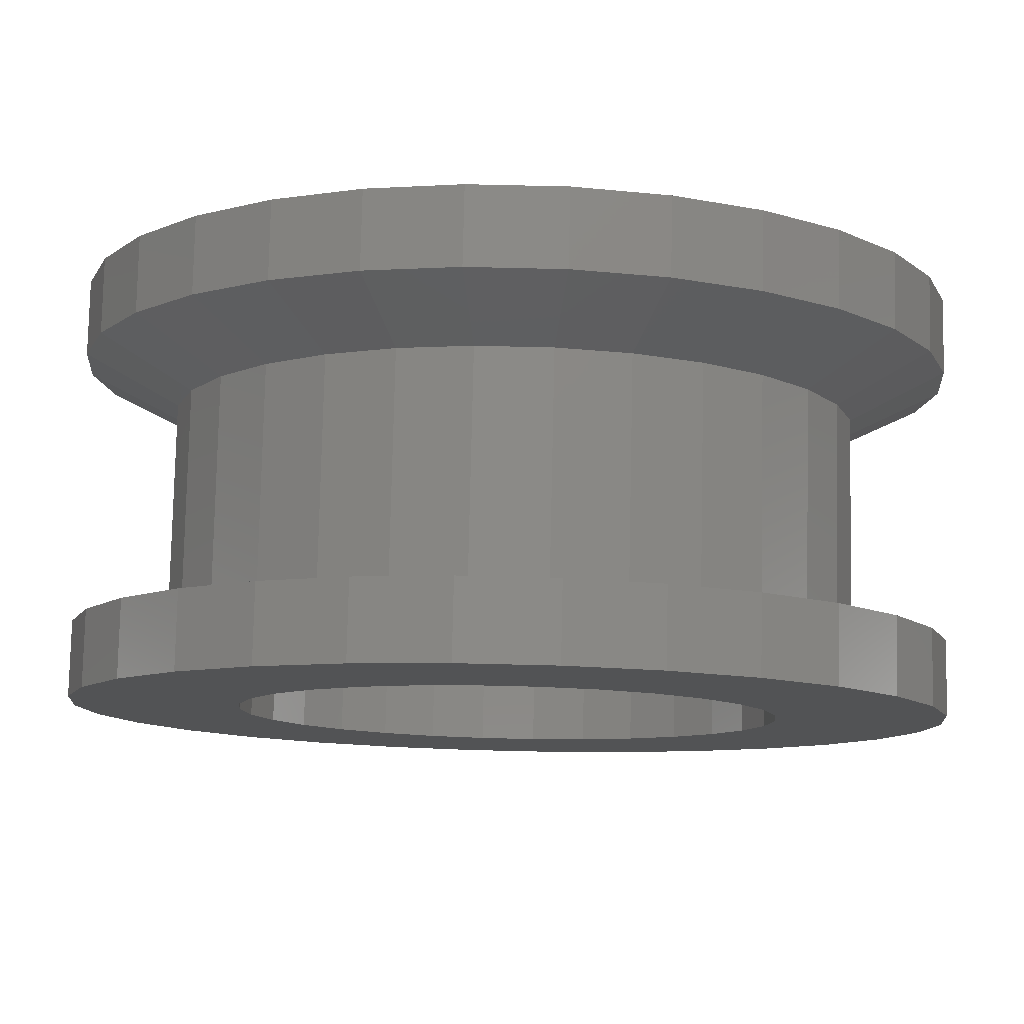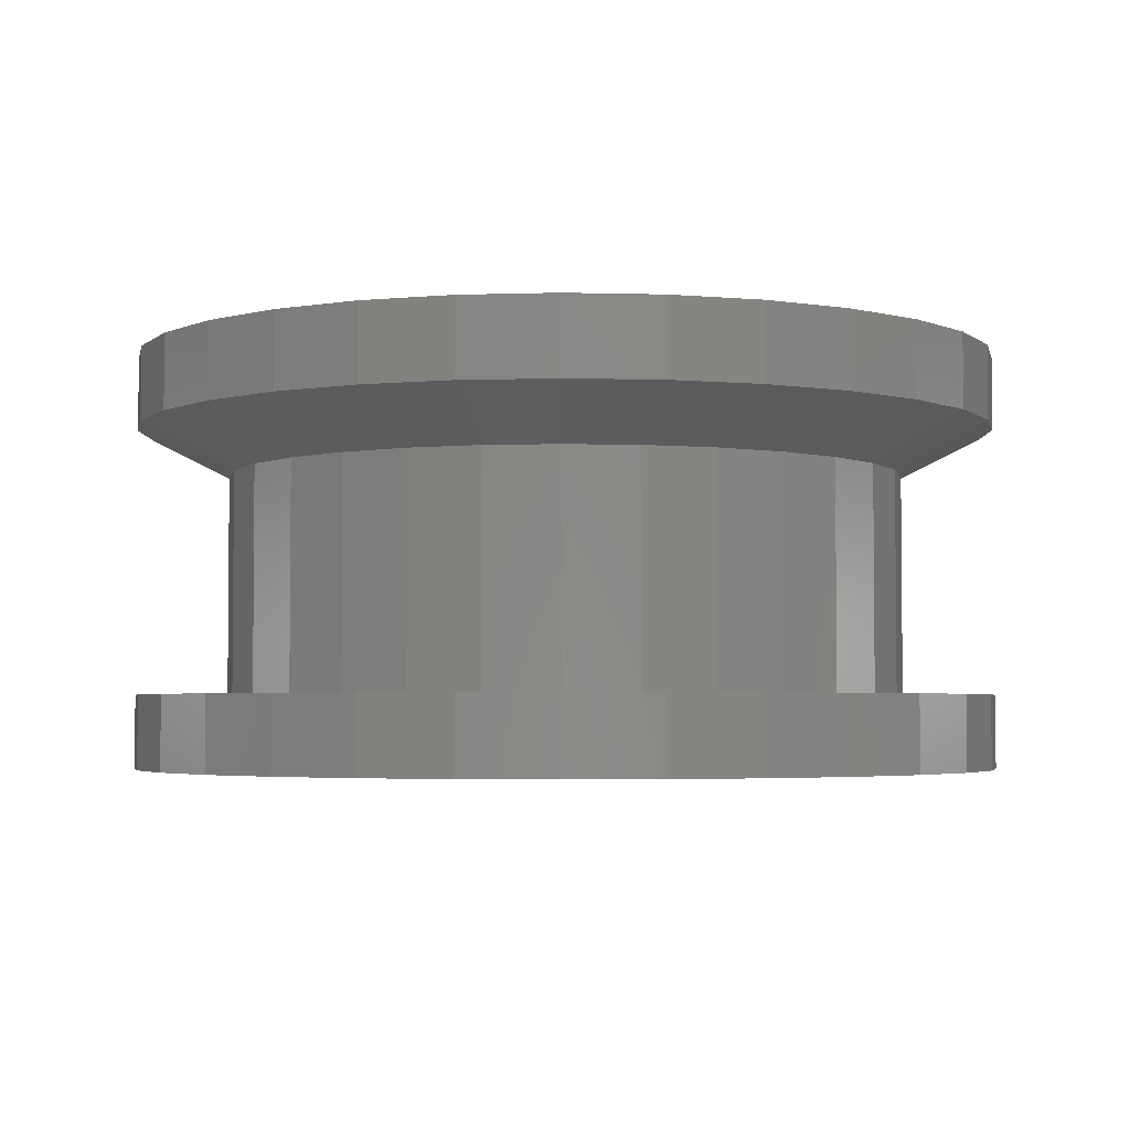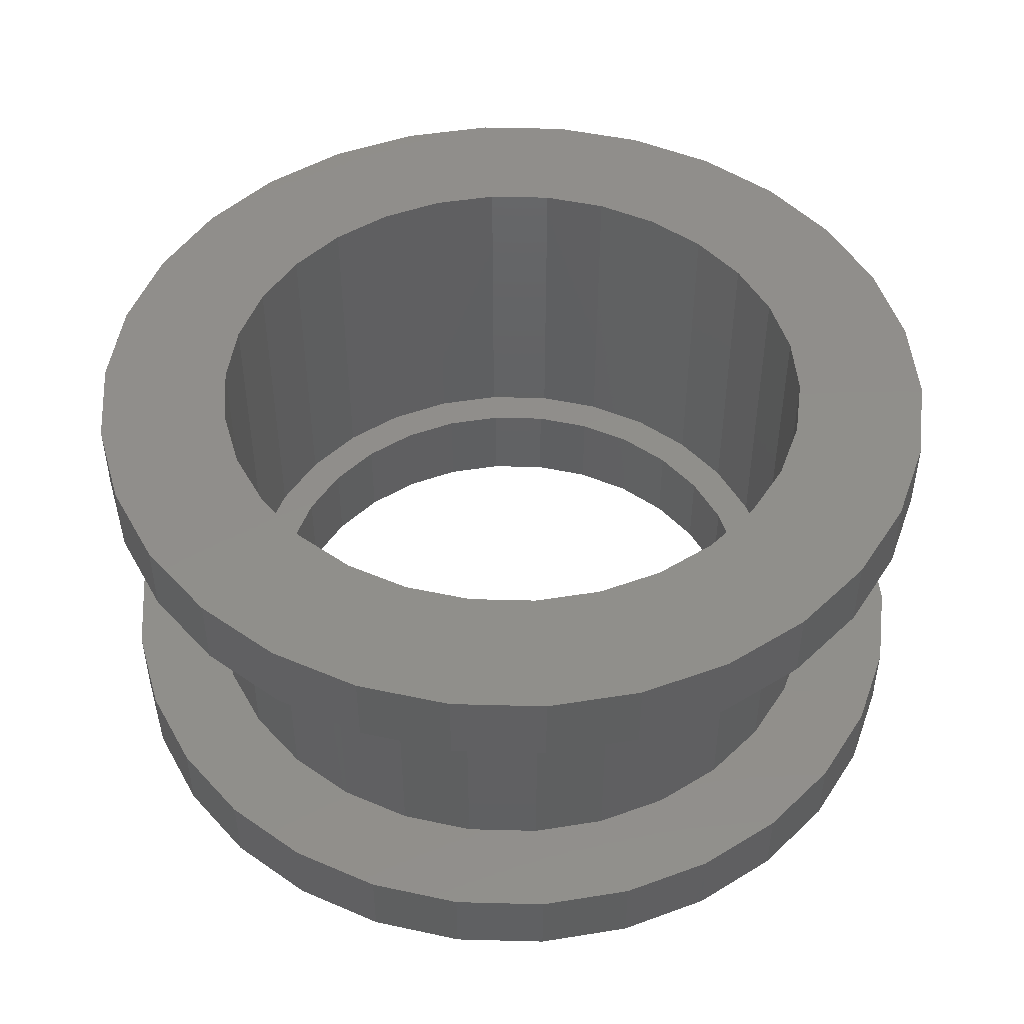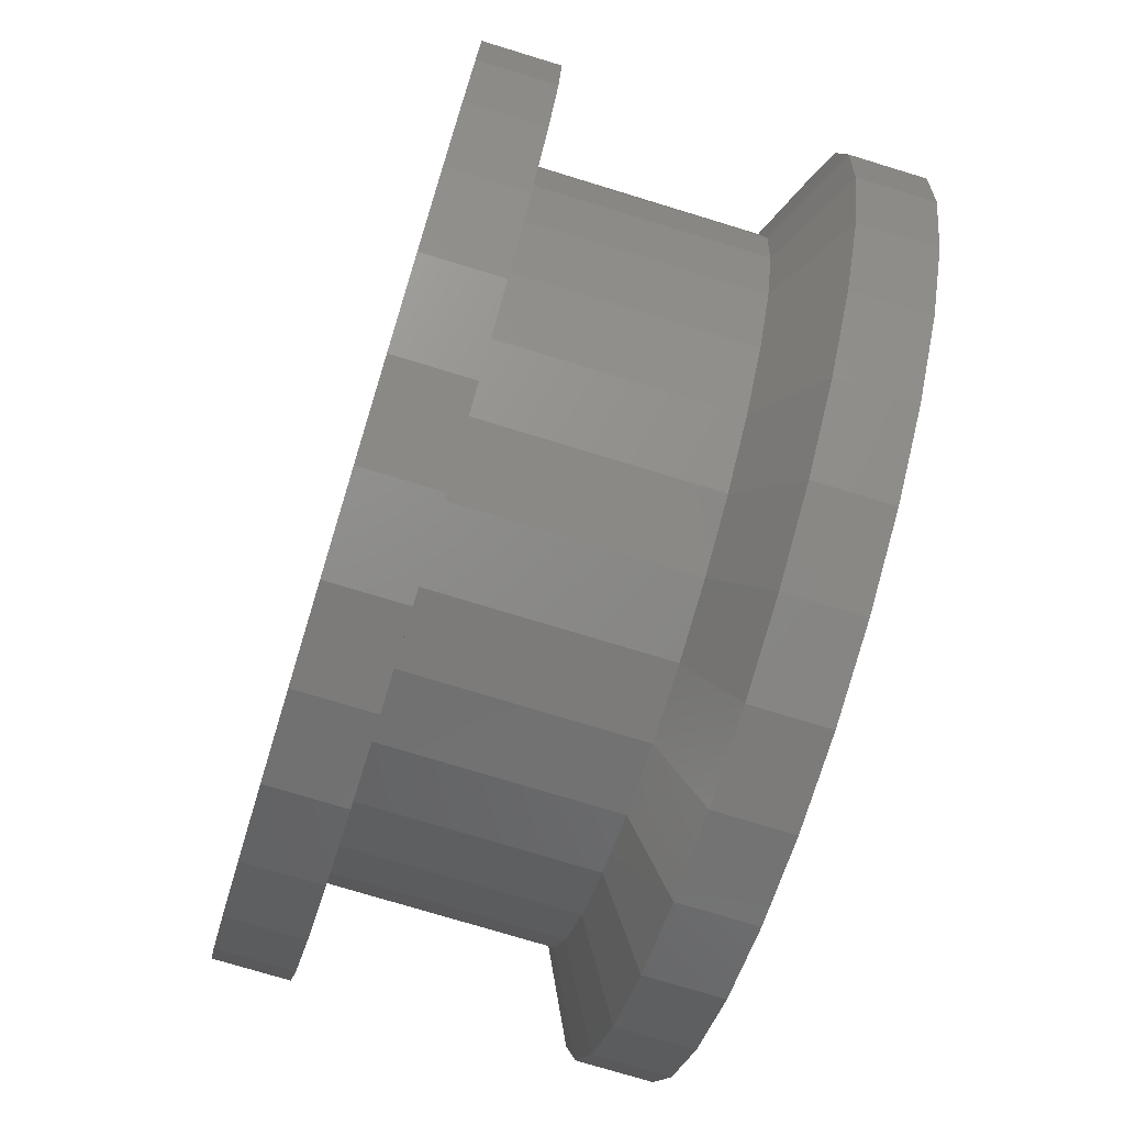
<metadata>
{"format":"stl","ext":"stl","renderer":"f3d","projection":"perspective","resolution":1024,"background":"white","views":[{"elev":79.7,"azim":-178.7,"up":"+Y"},{"elev":-3.4,"azim":90.5,"up":"+Z"},{"elev":47.7,"azim":-142.3,"up":"+Z"},{"elev":-74.8,"azim":-107.0,"up":"+Y"}]}
</metadata>
<code>
# stl→obj: 300 verts, 600 faces
v 11.8 0 2
v 11.54 2.453 0
v 11.54 2.453 2
v 11.8 0 0
v -11.8 0 0
v -11.54 2.453 2
v -11.54 2.453 0
v -11.8 0 2
v 1.233 11.74 0
v -1.233 11.74 2
v 1.233 11.74 2
v -1.233 11.74 0
v -1.233 -11.74 0
v 1.233 -11.74 2
v -1.233 -11.74 2
v 1.233 -11.74 0
v 9.546 6.936 2
v 7.896 8.769 0
v 7.896 8.769 2
v 9.546 6.936 0
v -5.9 10.22 0
v -7.896 8.769 2
v -5.9 10.22 2
v -7.896 8.769 0
v -3.646 11.22 2
v -3.646 11.22 0
v 10.78 -4.799 2
v 11.54 -2.453 0
v 11.54 -2.453 2
v 10.78 -4.799 0
v 10.78 4.799 2
v 10.78 4.799 0
v 5.9 10.22 0
v 3.646 11.22 2
v 5.9 10.22 2
v 3.646 11.22 0
v -10.78 4.799 0
v -9.546 6.936 2
v -9.546 6.936 0
v -10.78 4.799 2
v 9.3 0 2
v 9.097 1.934 2
v 8.496 3.783 2
v 9.097 -1.934 2
v 7.524 5.466 2
v 6.223 6.911 2
v 4.65 8.054 2
v 2.874 8.845 2
v 0.9721 9.249 2
v -0.9721 9.249 2
v -2.874 8.845 2
v -4.65 8.054 2
v -6.223 6.911 2
v -7.524 5.466 2
v -8.496 3.783 2
v -9.097 1.934 2
v 8.496 -3.783 2
v 9.546 -6.936 2
v 7.524 -5.466 2
v 7.896 -8.769 2
v 6.223 -6.911 2
v 5.9 -10.22 2
v 4.65 -8.054 2
v 3.646 -11.22 2
v 2.874 -8.845 2
v 0.9721 -9.249 2
v -0.9721 -9.249 2
v -2.874 -8.845 2
v -3.646 -11.22 2
v -4.65 -8.054 2
v -5.9 -10.22 2
v -6.223 -6.911 2
v -7.896 -8.769 2
v -7.524 -5.466 2
v -9.546 -6.936 2
v -8.496 -3.783 2
v -10.78 -4.799 2
v -9.097 -1.934 2
v -11.54 -2.453 2
v -9.3 0 2
v 7.3 0 0
v 7.14 -1.518 0
v 6.669 -2.969 0
v 9.546 -6.936 0
v 7.14 1.518 0
v 5.906 -4.291 0
v 7.896 -8.769 0
v 6.669 2.969 0
v 4.885 -5.425 0
v 5.9 -10.22 0
v 3.65 -6.322 0
v 3.646 -11.22 0
v 2.256 -6.943 0
v 0.7631 -7.26 0
v -0.7631 -7.26 0
v -2.256 -6.943 0
v -3.646 -11.22 0
v -3.65 -6.322 0
v -5.9 -10.22 0
v -4.885 -5.425 0
v -7.896 -8.769 0
v -5.906 -4.291 0
v -9.546 -6.936 0
v -10.78 -4.799 0
v -6.669 -2.969 0
v 5.906 4.291 0
v 4.885 5.425 0
v 3.65 6.322 0
v 2.256 6.943 0
v 0.7631 7.26 0
v -0.7631 7.26 0
v -2.256 6.943 0
v -3.65 6.322 0
v -4.885 5.425 0
v -5.906 4.291 0
v -6.669 2.969 0
v -7.14 1.518 0
v -7.3 0 0
v -7.14 -1.518 0
v -11.54 -2.453 0
v 9.3 0 8
v 9.097 1.934 8
v -9.097 1.934 8
v -9.3 0 8
v -0.9721 9.249 8
v 0.9721 9.249 8
v 0.9721 -9.249 8
v -0.9721 -9.249 8
v 4.65 8.054 8
v 6.223 6.911 8
v -6.223 6.911 8
v -4.65 8.054 8
v -2.874 8.845 8
v 7.524 -5.466 8
v 8.496 -3.783 8
v 8.496 3.783 8
v 7.524 5.466 8
v 2.874 8.845 8
v -7.524 5.466 8
v -8.496 3.783 8
v 8.3 0 11.25
v 11.8 0 11.25
v 11.54 2.453 11.25
v 8.119 1.726 11.25
v 10.78 4.799 11.25
v 11.54 -2.453 11.25
v 7.582 3.376 11.25
v 9.546 6.936 11.25
v 8.119 -1.726 11.25
v 10.78 -4.799 11.25
v 6.715 4.879 11.25
v 7.896 8.769 11.25
v 5.554 6.168 11.25
v 5.9 10.22 11.25
v 4.15 7.188 11.25
v 3.646 11.22 11.25
v 2.565 7.894 11.25
v 1.233 11.74 11.25
v 0.8676 8.255 11.25
v -0.8676 8.255 11.25
v -1.233 11.74 11.25
v -2.565 7.894 11.25
v -3.646 11.22 11.25
v -4.15 7.188 11.25
v -5.9 10.22 11.25
v -5.554 6.168 11.25
v -7.896 8.769 11.25
v -6.715 4.879 11.25
v -9.546 6.936 11.25
v -7.582 3.376 11.25
v -10.78 4.799 11.25
v -8.119 1.726 11.25
v 7.582 -3.376 11.25
v 9.546 -6.936 11.25
v 6.715 -4.879 11.25
v 7.896 -8.769 11.25
v 5.554 -6.168 11.25
v 5.9 -10.22 11.25
v 4.15 -7.188 11.25
v 3.646 -11.22 11.25
v 2.565 -7.894 11.25
v 1.233 -11.74 11.25
v 0.8676 -8.255 11.25
v -0.8676 -8.255 11.25
v -1.233 -11.74 11.25
v -2.565 -7.894 11.25
v -3.646 -11.22 11.25
v -4.15 -7.188 11.25
v -5.9 -10.22 11.25
v -5.554 -6.168 11.25
v -7.896 -8.769 11.25
v -6.715 -4.879 11.25
v -9.546 -6.936 11.25
v -7.582 -3.376 11.25
v -10.78 -4.799 11.25
v -8.119 -1.726 11.25
v -11.54 -2.453 11.25
v -8.3 0 11.25
v -11.54 2.453 11.25
v -11.8 0 11.25
v 9.097 -1.934 8
v 6.223 -6.911 8
v 4.65 -8.054 8
v -8.496 -3.783 8
v -7.524 -5.466 8
v -6.223 -6.911 8
v -2.874 -8.845 8
v -9.097 -1.934 8
v 2.874 -8.845 8
v -4.65 -8.054 8
v 9.546 6.936 9.25
v 10.78 4.799 9.25
v -11.54 2.453 9.25
v -10.78 4.799 9.25
v 7.896 8.769 9.25
v 5.9 10.22 9.25
v 3.646 11.22 9.25
v -1.233 11.74 9.25
v -3.646 11.22 9.25
v -9.546 6.936 9.25
v 11.8 0 9.25
v 11.54 -2.453 9.25
v 1.233 -11.74 9.25
v 3.646 -11.22 9.25
v 11.54 2.453 9.25
v 1.233 11.74 9.25
v -11.8 0 9.25
v -7.896 8.769 9.25
v -5.9 10.22 9.25
v 5.9 -10.22 9.25
v 7.896 -8.769 9.25
v 10.78 -4.799 9.25
v 9.546 -6.936 9.25
v -3.646 -11.22 9.25
v -1.233 -11.74 9.25
v -11.54 -2.453 9.25
v -9.546 -6.936 9.25
v -10.78 -4.799 9.25
v -7.896 -8.769 9.25
v -5.9 -10.22 9.25
v 8.3 0 2.4
v 8.119 1.726 2.4
v -8.119 1.726 2.4
v -8.3 0 2.4
v -0.8676 8.255 2.4
v 0.8676 8.255 2.4
v 0.8676 -8.255 2.4
v -0.8676 -8.255 2.4
v 4.15 7.188 2.4
v 5.554 6.168 2.4
v -5.554 6.168 2.4
v -6.715 4.879 2.4
v -4.15 7.188 2.4
v -2.565 7.894 2.4
v 6.715 -4.879 2.4
v 7.582 -3.376 2.4
v 7.582 3.376 2.4
v 6.715 4.879 2.4
v 2.565 7.894 2.4
v -7.582 3.376 2.4
v 8.119 -1.726 2.4
v 7.3 0 2.4
v 7.14 1.518 2.4
v 7.14 -1.518 2.4
v 6.669 2.969 2.4
v 5.906 4.291 2.4
v 4.885 5.425 2.4
v 3.65 6.322 2.4
v 2.256 6.943 2.4
v 0.7631 7.26 2.4
v -0.7631 7.26 2.4
v -2.256 6.943 2.4
v -3.65 6.322 2.4
v -4.885 5.425 2.4
v -5.906 4.291 2.4
v -6.669 2.969 2.4
v -7.14 1.518 2.4
v 6.669 -2.969 2.4
v 5.906 -4.291 2.4
v 5.554 -6.168 2.4
v 4.885 -5.425 2.4
v 4.15 -7.188 2.4
v 3.65 -6.322 2.4
v 2.565 -7.894 2.4
v 2.256 -6.943 2.4
v 0.7631 -7.26 2.4
v -0.7631 -7.26 2.4
v -2.256 -6.943 2.4
v -2.565 -7.894 2.4
v -3.65 -6.322 2.4
v -4.15 -7.188 2.4
v -4.885 -5.425 2.4
v -5.554 -6.168 2.4
v -5.906 -4.291 2.4
v -6.715 -4.879 2.4
v -6.669 -2.969 2.4
v -7.582 -3.376 2.4
v -7.14 -1.518 2.4
v -8.119 -1.726 2.4
v -7.3 0 2.4
f 1 2 3
f 2 1 4
f 5 6 7
f 6 5 8
f 9 10 11
f 10 9 12
f 13 14 15
f 14 13 16
f 17 18 19
f 18 17 20
f 21 22 23
f 22 21 24
f 12 25 10
f 25 12 26
f 27 28 29
f 28 27 30
f 31 20 17
f 20 31 32
f 3 32 31
f 32 3 2
f 33 34 35
f 34 33 36
f 36 11 34
f 11 36 9
f 18 35 19
f 35 18 33
f 37 38 39
f 38 37 40
f 39 22 24
f 22 39 38
f 7 40 37
f 40 7 6
f 41 1 3
f 42 3 31
f 1 41 29
f 43 31 17
f 44 29 41
f 29 44 27
f 3 42 41
f 31 43 42
f 45 17 19
f 17 45 43
f 19 46 45
f 35 46 19
f 35 47 46
f 34 47 35
f 34 48 47
f 11 48 34
f 11 49 48
f 11 50 49
f 10 50 11
f 10 51 50
f 25 51 10
f 25 52 51
f 23 52 25
f 23 53 52
f 22 53 23
f 53 22 54
f 38 54 22
f 54 38 55
f 55 40 56
f 40 55 38
f 57 27 44
f 27 57 58
f 59 58 57
f 58 59 60
f 61 60 59
f 61 62 60
f 63 62 61
f 63 64 62
f 65 64 63
f 65 14 64
f 66 14 65
f 67 14 66
f 67 15 14
f 68 15 67
f 68 69 15
f 70 69 68
f 70 71 69
f 72 71 70
f 73 72 74
f 72 73 71
f 75 74 76
f 77 76 78
f 74 75 73
f 79 78 80
f 6 56 40
f 56 6 80
f 76 77 75
f 8 80 6
f 78 79 77
f 80 8 79
f 26 23 25
f 23 26 21
f 29 4 1
f 4 29 28
f 81 4 28
f 82 28 30
f 4 81 2
f 83 30 84
f 85 2 81
f 86 84 87
f 2 85 32
f 88 32 85
f 28 82 81
f 30 83 82
f 84 86 83
f 89 87 90
f 87 89 86
f 90 91 89
f 92 91 90
f 92 93 91
f 16 93 92
f 16 94 93
f 16 95 94
f 13 95 16
f 13 96 95
f 97 96 13
f 97 98 96
f 99 98 97
f 98 99 100
f 101 100 99
f 100 101 102
f 103 102 101
f 104 105 103
f 102 103 105
f 32 88 20
f 106 20 88
f 20 106 18
f 107 18 106
f 18 107 33
f 108 33 107
f 108 36 33
f 109 36 108
f 109 9 36
f 110 9 109
f 111 9 110
f 111 12 9
f 112 12 111
f 112 26 12
f 113 26 112
f 21 113 114
f 113 21 26
f 24 114 115
f 39 115 116
f 37 116 117
f 114 24 21
f 7 117 118
f 105 104 119
f 120 119 104
f 115 39 24
f 119 120 118
f 116 37 39
f 5 118 120
f 117 7 37
f 118 5 7
f 58 30 27
f 30 58 84
f 101 71 73
f 71 101 99
f 103 77 104
f 77 103 75
f 101 75 103
f 75 101 73
f 90 60 62
f 60 90 87
f 97 15 69
f 15 97 13
f 104 79 120
f 79 104 77
f 120 8 5
f 8 120 79
f 92 62 64
f 62 92 90
f 16 64 14
f 64 16 92
f 60 84 58
f 84 60 87
f 99 69 71
f 69 99 97
f 121 42 122
f 42 121 41
f 80 123 56
f 123 80 124
f 49 125 126
f 125 49 50
f 67 127 128
f 127 67 66
f 46 129 130
f 129 46 47
f 52 131 132
f 131 52 53
f 51 132 133
f 132 51 52
f 134 57 135
f 57 134 59
f 136 45 137
f 45 136 43
f 122 43 136
f 43 122 42
f 137 46 130
f 46 137 45
f 48 126 138
f 126 48 49
f 47 138 129
f 138 47 48
f 55 139 54
f 139 55 140
f 54 131 53
f 131 54 139
f 56 140 55
f 140 56 123
f 141 142 143
f 144 143 145
f 142 141 146
f 147 145 148
f 149 146 141
f 146 149 150
f 143 144 141
f 151 148 152
f 145 147 144
f 148 151 147
f 153 152 154
f 152 153 151
f 154 155 153
f 156 155 154
f 156 157 155
f 158 157 156
f 158 159 157
f 158 160 159
f 161 160 158
f 161 162 160
f 163 162 161
f 163 164 162
f 165 164 163
f 164 165 166
f 167 166 165
f 166 167 168
f 169 168 167
f 168 169 170
f 171 170 169
f 170 171 172
f 173 150 149
f 150 173 174
f 175 174 173
f 174 175 176
f 177 176 175
f 176 177 178
f 179 178 177
f 179 180 178
f 181 180 179
f 181 182 180
f 183 182 181
f 184 182 183
f 184 185 182
f 186 185 184
f 186 187 185
f 188 187 186
f 189 188 190
f 188 189 187
f 191 190 192
f 193 192 194
f 190 191 189
f 195 194 196
f 197 196 198
f 199 172 171
f 192 193 191
f 172 199 198
f 194 195 193
f 200 198 199
f 196 197 195
f 198 200 197
f 50 133 125
f 133 50 51
f 201 41 121
f 41 201 44
f 63 202 203
f 202 63 61
f 202 59 134
f 59 202 61
f 135 44 201
f 44 135 57
f 74 204 76
f 204 74 205
f 72 205 74
f 205 72 206
f 68 128 207
f 128 68 67
f 76 208 78
f 208 76 204
f 78 124 80
f 124 78 208
f 65 203 209
f 203 65 63
f 66 209 127
f 209 66 65
f 70 207 210
f 207 70 68
f 72 210 206
f 210 72 70
f 145 211 148
f 211 145 212
f 213 171 214
f 171 213 199
f 148 215 152
f 215 148 211
f 216 156 154
f 156 216 217
f 218 163 161
f 163 218 219
f 214 169 220
f 169 214 171
f 146 221 142
f 221 146 222
f 223 180 182
f 180 223 224
f 143 212 145
f 212 143 225
f 226 161 158
f 161 226 218
f 215 154 152
f 154 215 216
f 227 199 213
f 199 227 200
f 220 167 228
f 167 220 169
f 219 165 163
f 165 219 229
f 229 167 165
f 167 229 228
f 142 225 143
f 225 142 221
f 230 176 178
f 176 230 231
f 217 158 156
f 158 217 226
f 150 222 146
f 222 150 232
f 174 232 150
f 232 174 233
f 234 185 187
f 185 234 235
f 236 200 227
f 200 236 197
f 237 195 238
f 195 237 193
f 176 233 174
f 233 176 231
f 239 189 191
f 189 239 240
f 235 182 185
f 182 235 223
f 240 187 189
f 187 240 234
f 238 197 236
f 197 238 195
f 239 193 237
f 193 239 191
f 224 178 180
f 178 224 230
f 121 122 221
f 131 228 132
f 231 203 202
f 208 227 124
f 225 136 212
f 233 135 232
f 230 224 203
f 235 234 128
f 234 210 207
f 140 214 220
f 132 229 219
f 211 130 215
f 217 126 226
f 130 129 215
f 221 122 225
f 221 201 121
f 231 202 233
f 222 201 221
f 230 203 231
f 223 128 127
f 128 223 235
f 223 127 224
f 236 227 208
f 237 238 204
f 206 237 205
f 210 239 206
f 124 227 123
f 131 220 228
f 140 220 139
f 123 227 213
f 132 228 229
f 133 132 219
f 129 217 216
f 215 129 216
f 212 136 211
f 138 126 217
f 222 135 201
f 232 135 222
f 205 237 204
f 239 237 206
f 128 234 207
f 240 239 210
f 234 240 210
f 123 213 140
f 140 213 214
f 125 219 218
f 129 138 217
f 122 136 225
f 233 134 135
f 233 202 134
f 238 236 204
f 204 236 208
f 139 220 131
f 125 226 126
f 226 125 218
f 137 130 211
f 136 137 211
f 224 209 203
f 224 127 209
f 133 219 125
f 241 144 242
f 144 241 141
f 198 243 172
f 243 198 244
f 245 159 160
f 159 245 246
f 247 184 183
f 184 247 248
f 249 153 155
f 153 249 250
f 168 251 166
f 251 168 252
f 253 162 164
f 162 253 254
f 255 173 256
f 173 255 175
f 257 151 258
f 151 257 147
f 242 147 257
f 147 242 144
f 258 153 250
f 153 258 151
f 246 157 159
f 157 246 259
f 259 155 157
f 155 259 249
f 170 252 168
f 252 170 260
f 172 260 170
f 260 172 243
f 251 164 166
f 164 251 253
f 254 160 162
f 160 254 245
f 256 149 261
f 149 256 173
f 261 141 241
f 141 261 149
f 262 241 242
f 263 242 257
f 241 262 261
f 264 261 262
f 242 263 262
f 265 257 258
f 257 265 263
f 258 266 265
f 250 266 258
f 250 267 266
f 249 267 250
f 249 268 267
f 259 268 249
f 259 269 268
f 246 269 259
f 246 270 269
f 246 271 270
f 245 271 246
f 245 272 271
f 254 272 245
f 254 273 272
f 253 273 254
f 253 274 273
f 251 274 253
f 251 275 274
f 252 275 251
f 275 252 276
f 260 276 252
f 243 277 260
f 276 260 277
f 261 264 256
f 278 256 264
f 256 278 255
f 279 255 278
f 279 280 255
f 281 280 279
f 281 282 280
f 283 282 281
f 283 284 282
f 285 284 283
f 285 247 284
f 286 247 285
f 287 247 286
f 287 248 247
f 288 248 287
f 288 289 248
f 290 289 288
f 290 291 289
f 292 291 290
f 292 293 291
f 294 293 292
f 295 294 296
f 294 295 293
f 297 296 298
f 296 297 295
f 299 298 300
f 277 243 300
f 244 300 243
f 298 299 297
f 300 244 299
f 280 179 177
f 179 280 282
f 248 186 184
f 186 248 289
f 190 295 192
f 295 190 293
f 192 297 194
f 297 192 295
f 194 299 196
f 299 194 297
f 196 244 198
f 244 196 299
f 282 181 179
f 181 282 284
f 284 183 181
f 183 284 247
f 280 175 255
f 175 280 177
f 289 188 186
f 188 289 291
f 291 190 188
f 190 291 293
f 81 263 85
f 263 81 262
f 300 117 277
f 117 300 118
f 111 270 271
f 270 111 110
f 108 267 268
f 267 108 107
f 275 114 274
f 114 275 115
f 276 115 275
f 115 276 116
f 113 272 273
f 272 113 112
f 86 278 83
f 278 86 279
f 88 266 106
f 266 88 265
f 85 265 88
f 265 85 263
f 106 267 107
f 267 106 266
f 110 269 270
f 269 110 109
f 109 268 269
f 268 109 108
f 277 116 276
f 116 277 117
f 114 273 274
f 273 114 113
f 112 271 272
f 271 112 111
f 95 288 287
f 288 95 96
f 89 279 86
f 279 89 281
f 83 264 82
f 264 83 278
f 82 262 81
f 262 82 264
f 294 105 296
f 105 294 102
f 298 118 300
f 118 298 119
f 296 119 298
f 119 296 105
f 93 286 285
f 286 93 94
f 89 283 281
f 283 89 91
f 94 287 286
f 287 94 95
f 98 292 290
f 292 98 100
f 96 290 288
f 290 96 98
f 292 102 294
f 102 292 100
f 91 285 283
f 285 91 93

</code>
